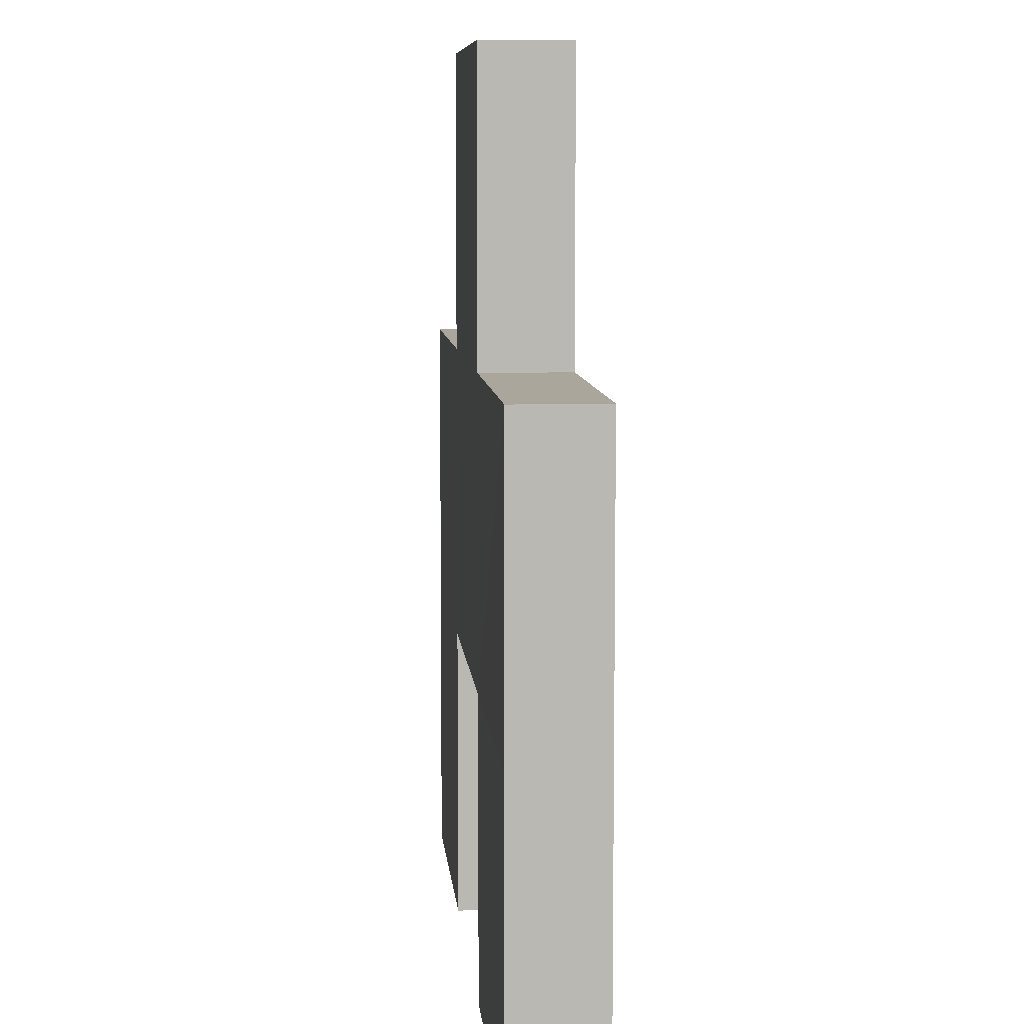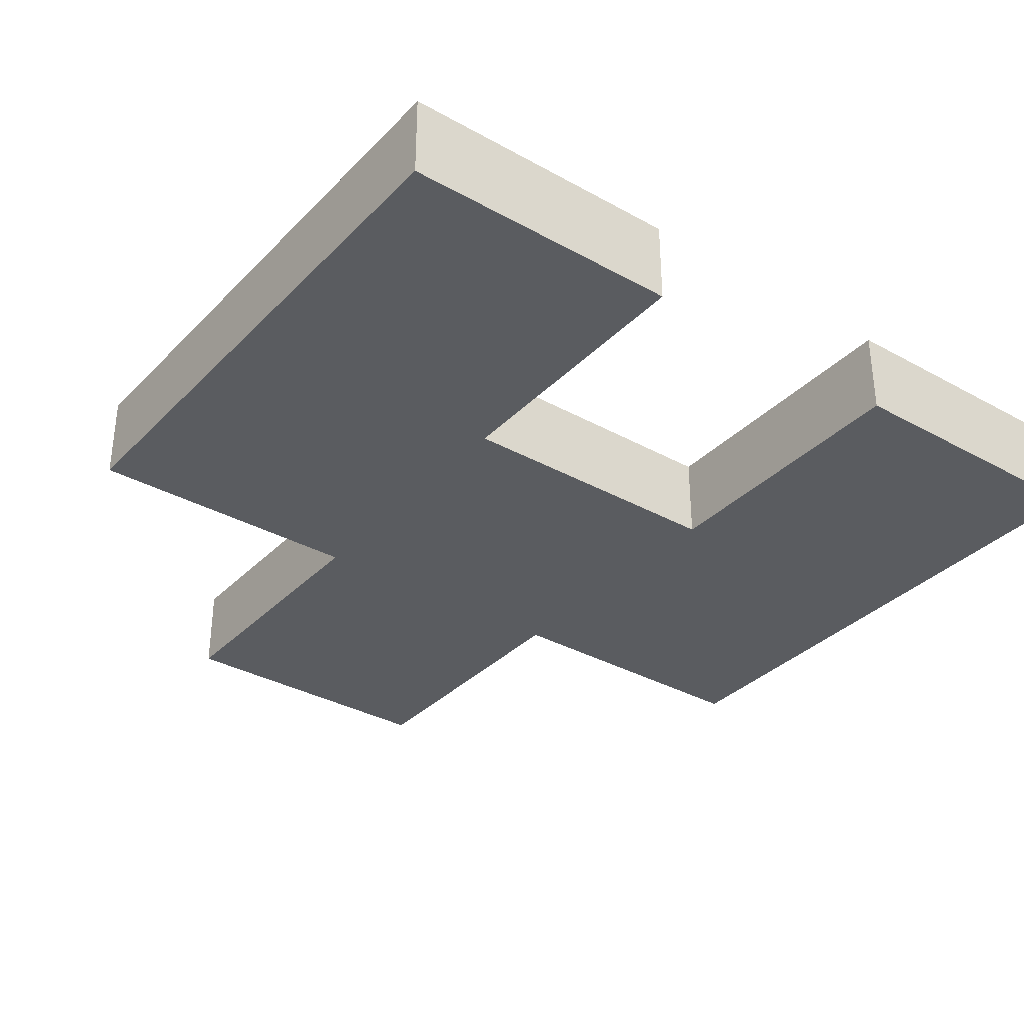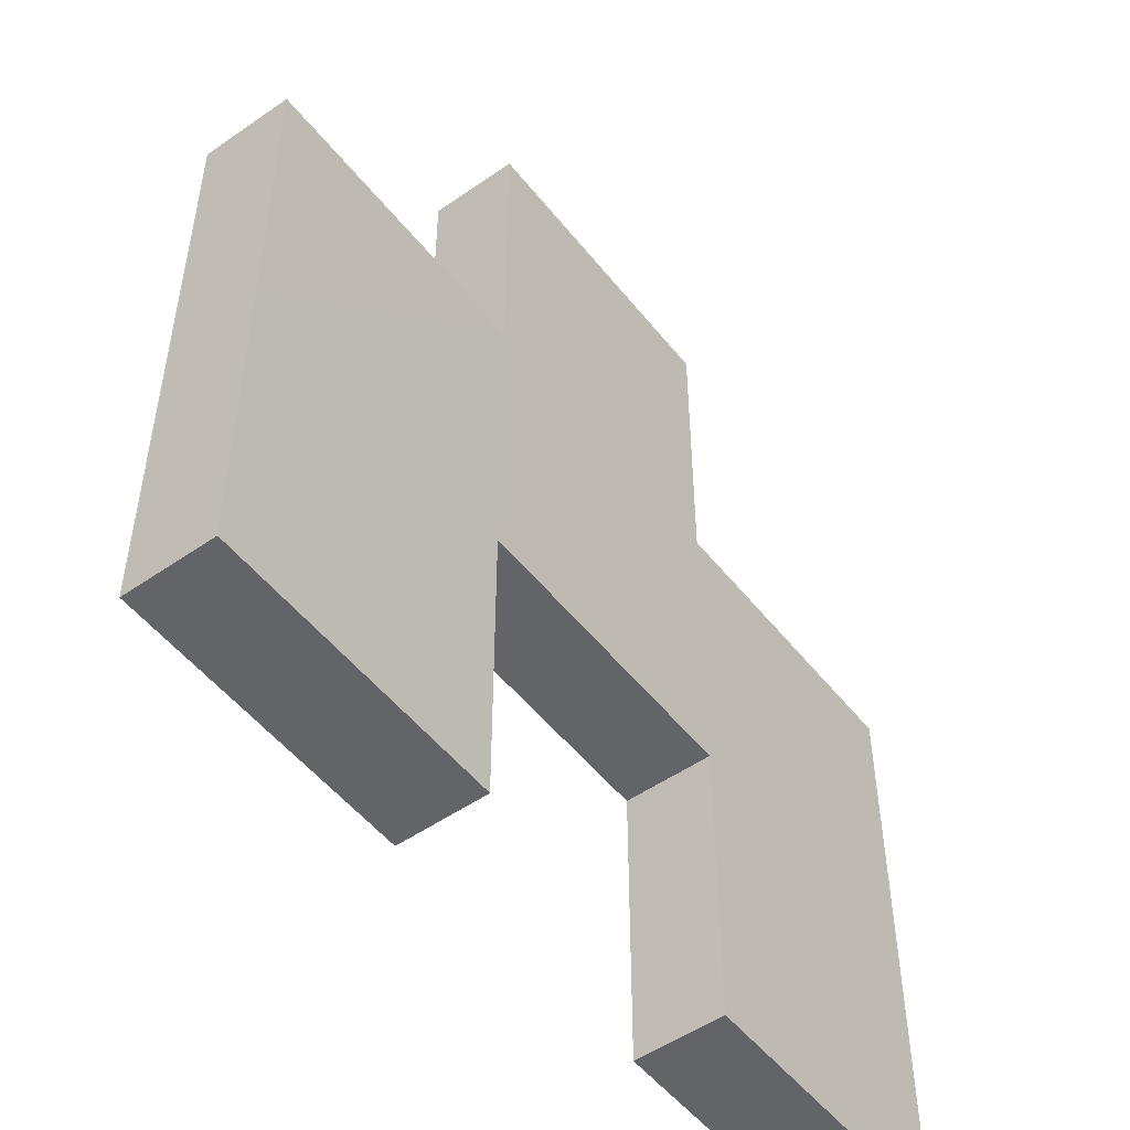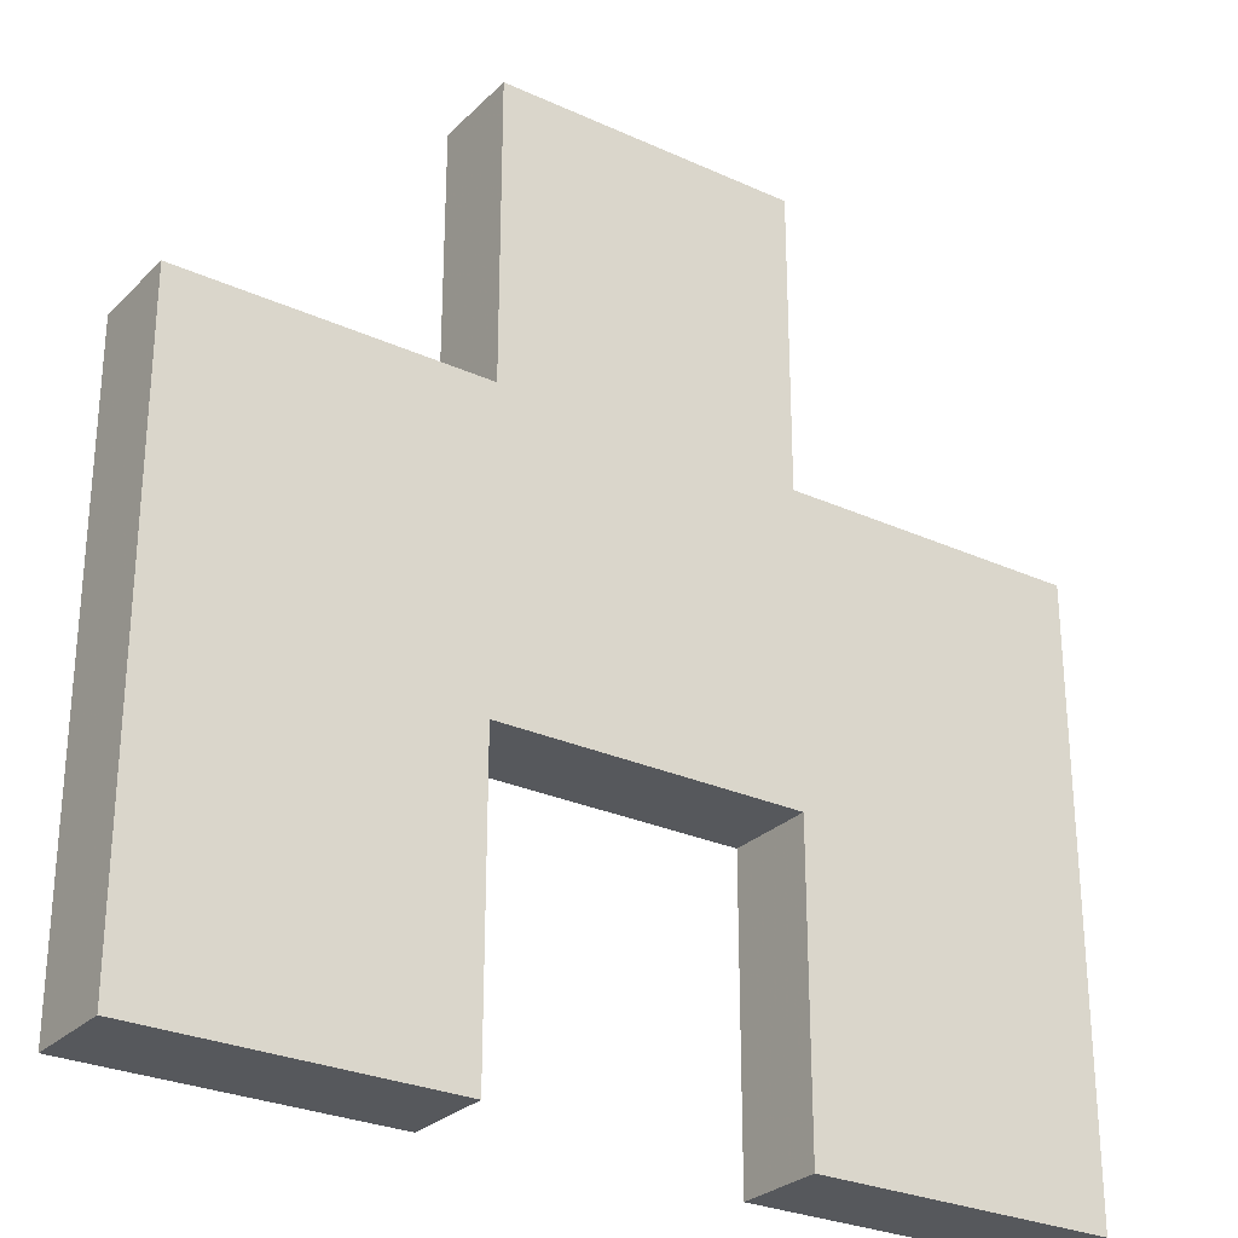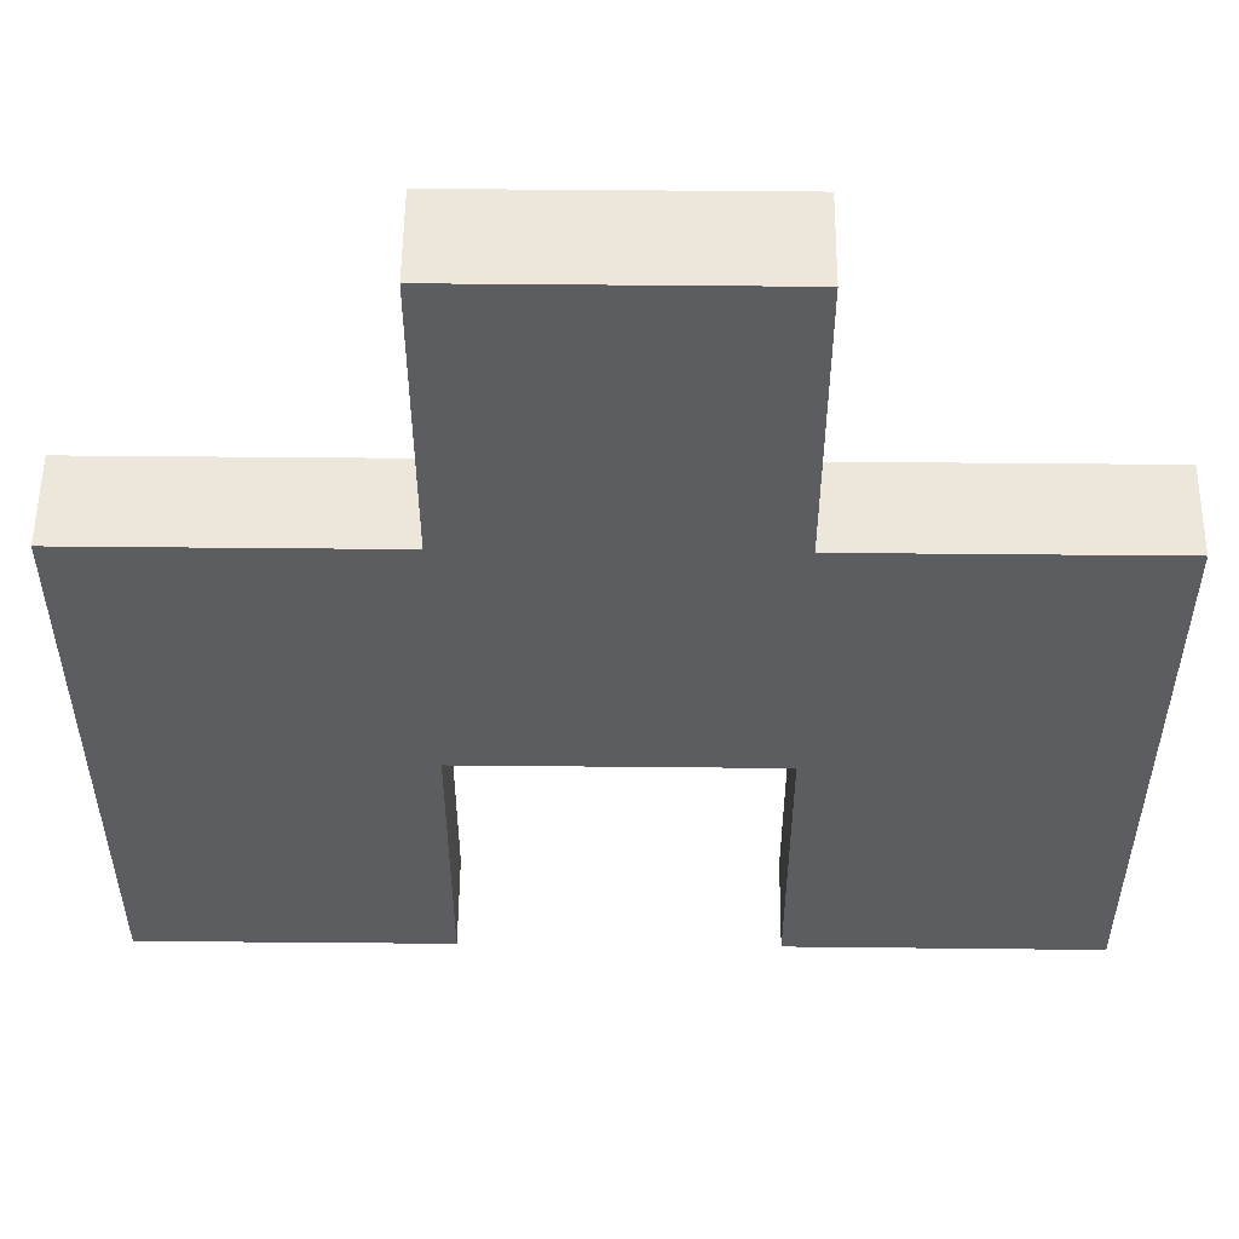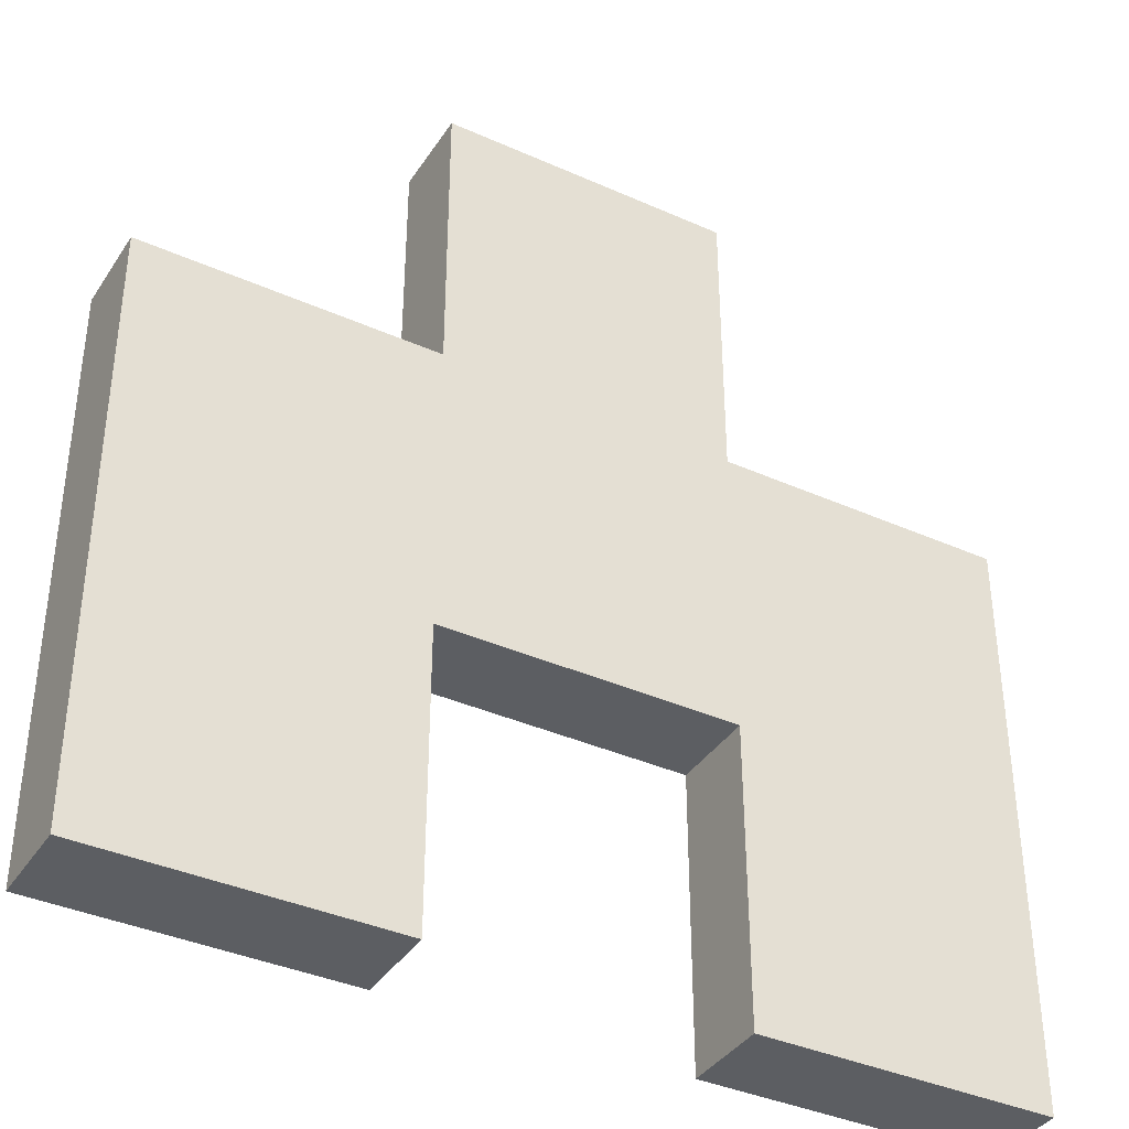
<metadata>
{"format":"obj","ext":"obj","renderer":"f3d","projection":"perspective","resolution":1024,"background":"white","views":[{"elev":8.0,"azim":85.1,"up":"+Y"},{"elev":-34.1,"azim":-36.9,"up":"+Z"},{"elev":-51.3,"azim":-52.9,"up":"+Y"},{"elev":-27.8,"azim":-34.8,"up":"+Y"},{"elev":53.9,"azim":0.6,"up":"+Y"},{"elev":-38.0,"azim":-29.6,"up":"+Y"}]}
</metadata>
<code>
v  -0.4202 -0.6036 -0
v  -0.4202 -0.2703 -0
v  -0.0869 -0.2703 -0
v  -0.0869 -0.6036 -0
v  0.2465 -0.6036 -0
v  0.2465 -0.2703 -0
v  0.5798 -0.2703 -0
v  0.5798 -0.6036 -0
v  -0.4202 0.0631 0
v  -0.0869 0.0631 0
v  0.2465 0.0631 0
v  0.5798 0.0631 0
v  -0.0869 0.3964 0
v  0.2465 0.3964 0
v  -0.4202 -0.6036 0.1
v  -0.0869 -0.6036 0.0996
v  -0.0869 -0.2703 0.0996
v  -0.4202 -0.2703 0.1
v  0.2465 -0.6036 0.0996
v  0.5798 -0.6036 0.1
v  0.5798 -0.2703 0.1
v  0.2465 -0.2703 0.0996
v  -0.0869 0.0631 0.0996
v  -0.4202 0.0631 0.0996
v  0.2465 0.0631 0.0996
v  0.5798 0.0631 0.0996
v  0.2465 0.3964 0.0996
v  -0.0869 0.3964 0.0996
g Box001
f 1 2 3
f 3 4 1
f 5 6 7
f 7 8 5
f 2 9 10
f 10 3 2
f 3 10 11
f 11 6 3
f 6 11 12
f 12 7 6
f 10 13 14
f 14 11 10
f 15 16 17
f 17 18 15
f 19 20 21
f 21 22 19
f 18 17 23
f 23 24 18
f 17 22 25
f 25 23 17
f 22 21 26
f 26 25 22
f 23 25 27
f 27 28 23
f 1 4 16
f 16 15 1
f 5 8 20
f 20 19 5
f 8 7 21
f 21 20 8
f 7 12 26
f 26 21 7
f 14 13 28
f 28 27 14
f 9 2 18
f 18 24 9
f 2 1 15
f 15 18 2
f 4 3 17
f 17 16 4
f 3 6 22
f 22 17 3
f 6 5 19
f 19 22 6
f 10 9 24
f 24 23 10
f 12 11 25
f 25 26 12
f 13 10 23
f 23 28 13
f 11 14 27
f 27 25 11

</code>
